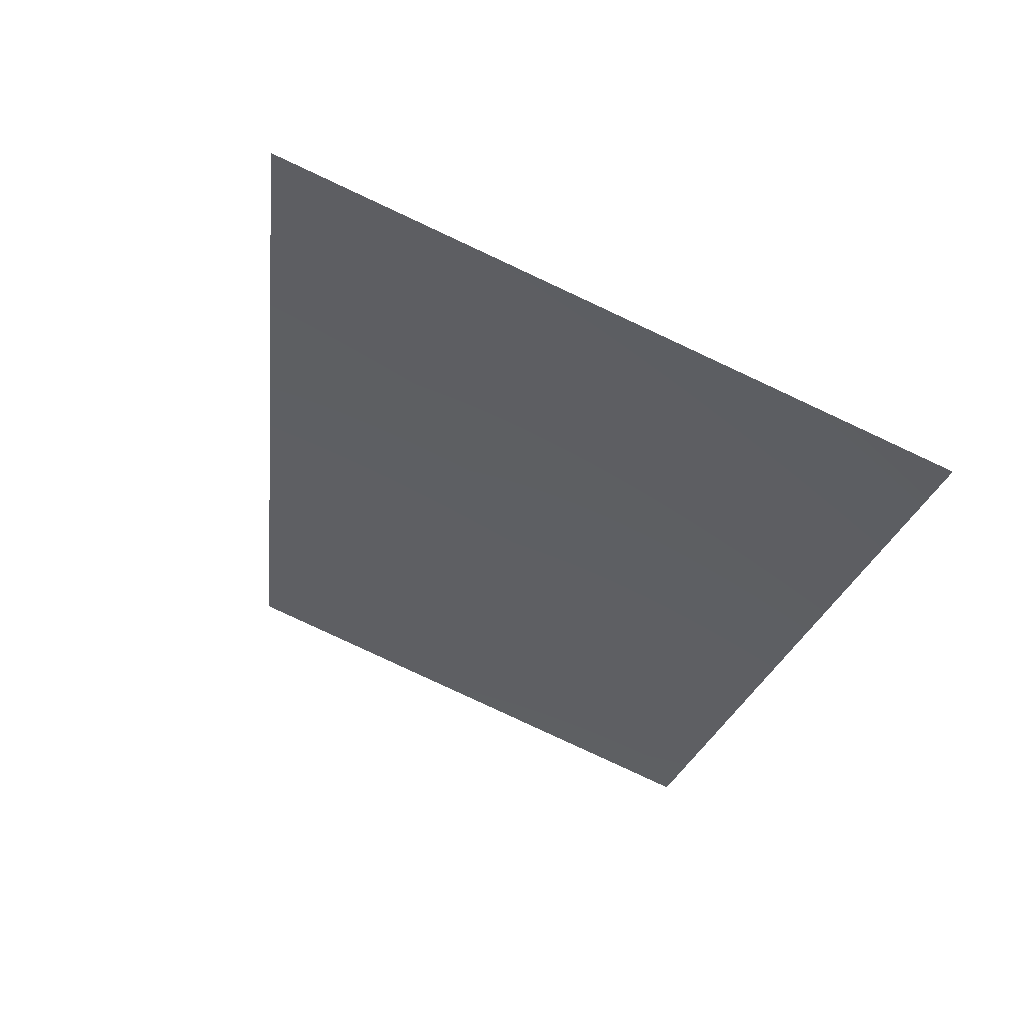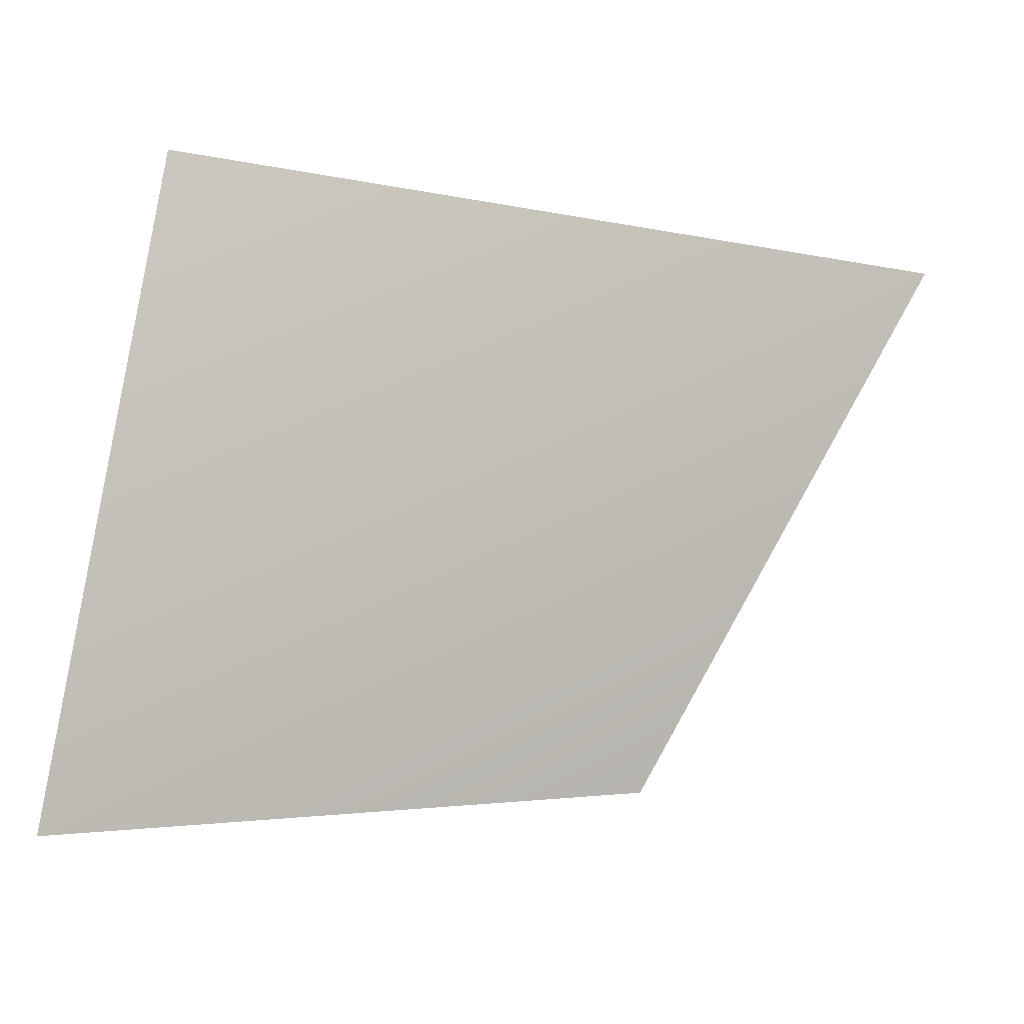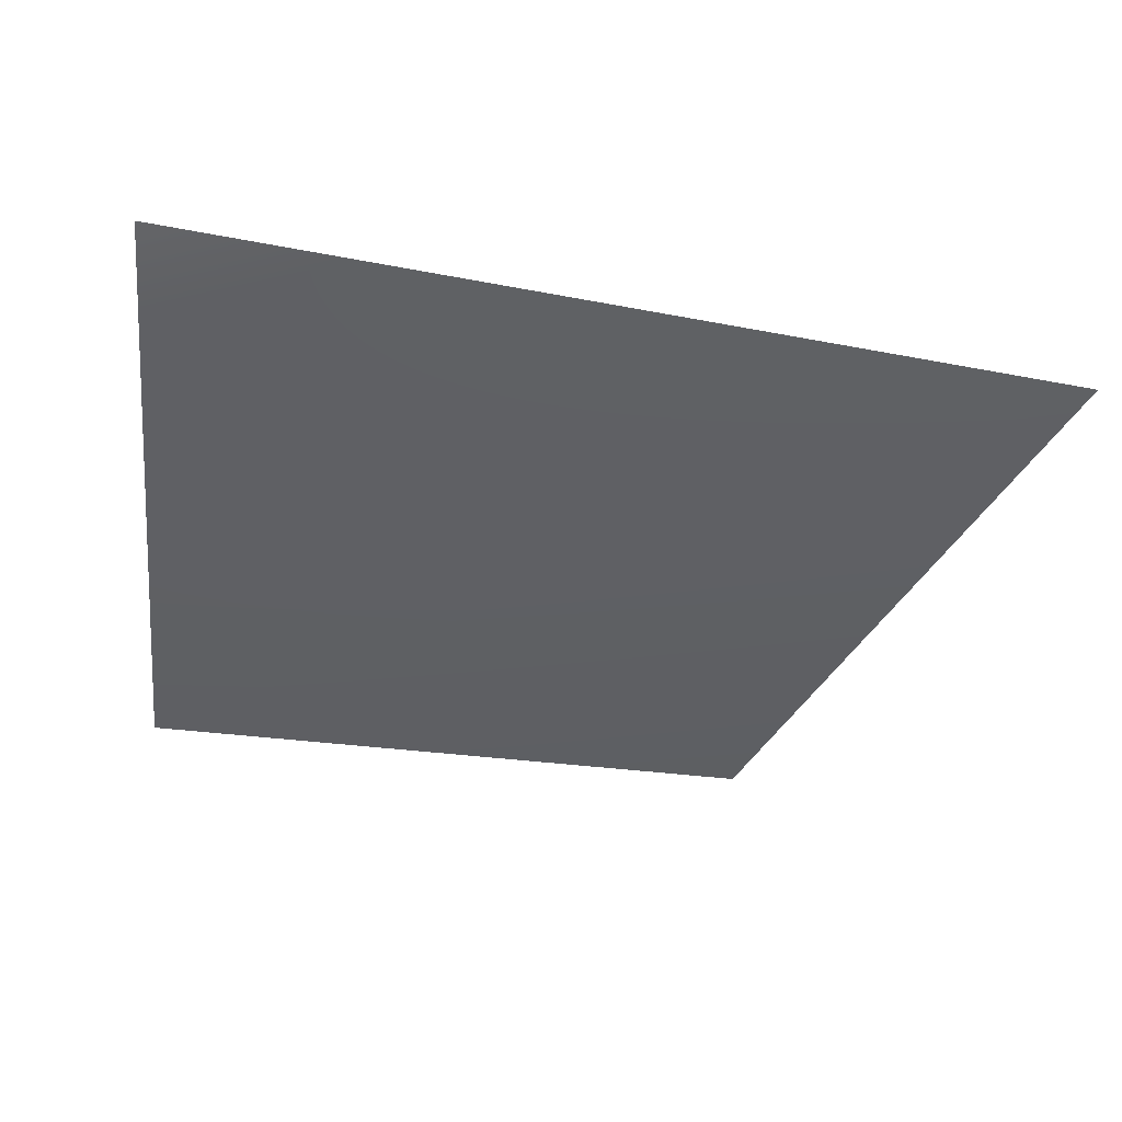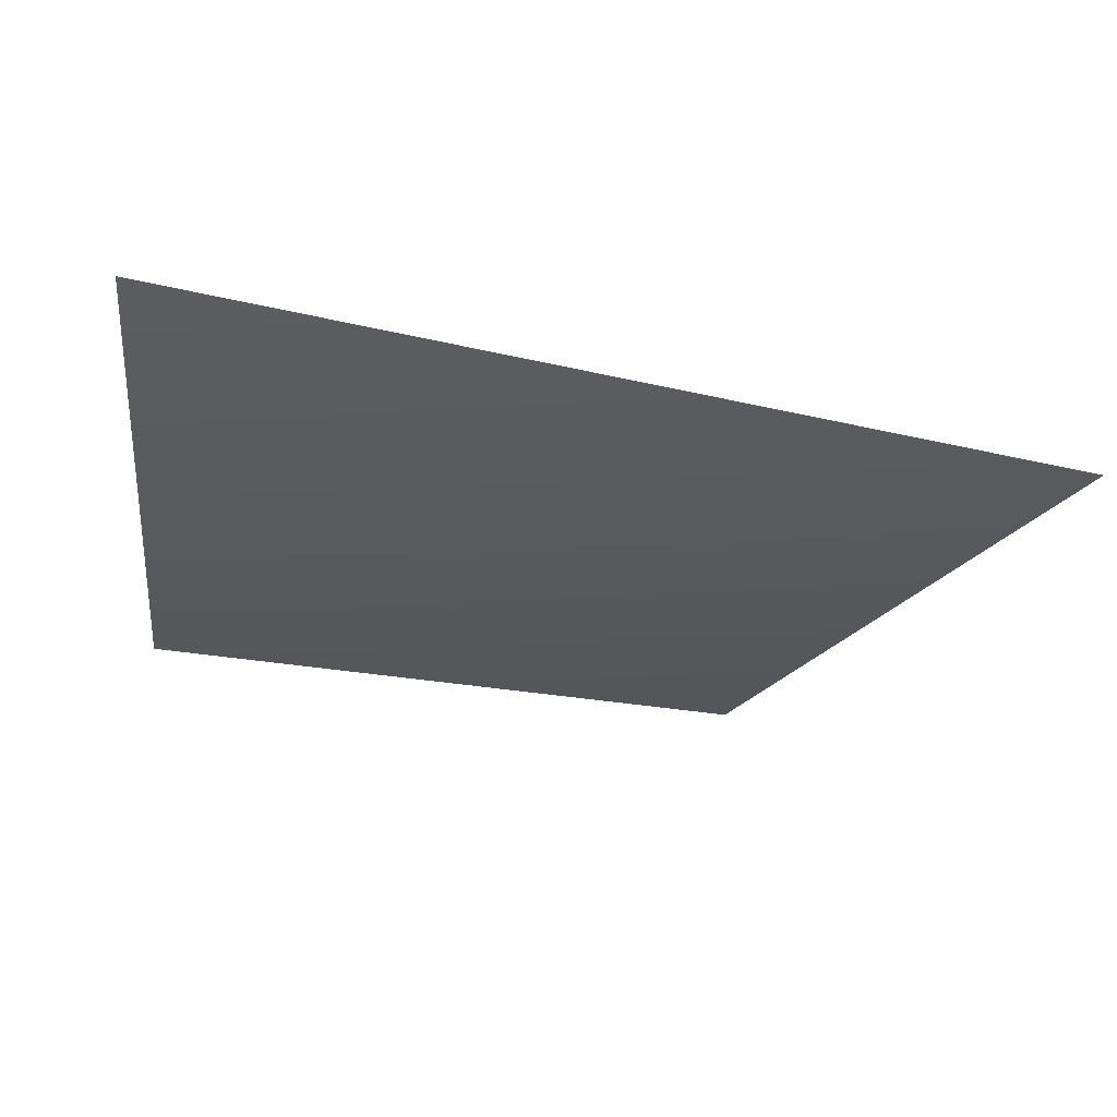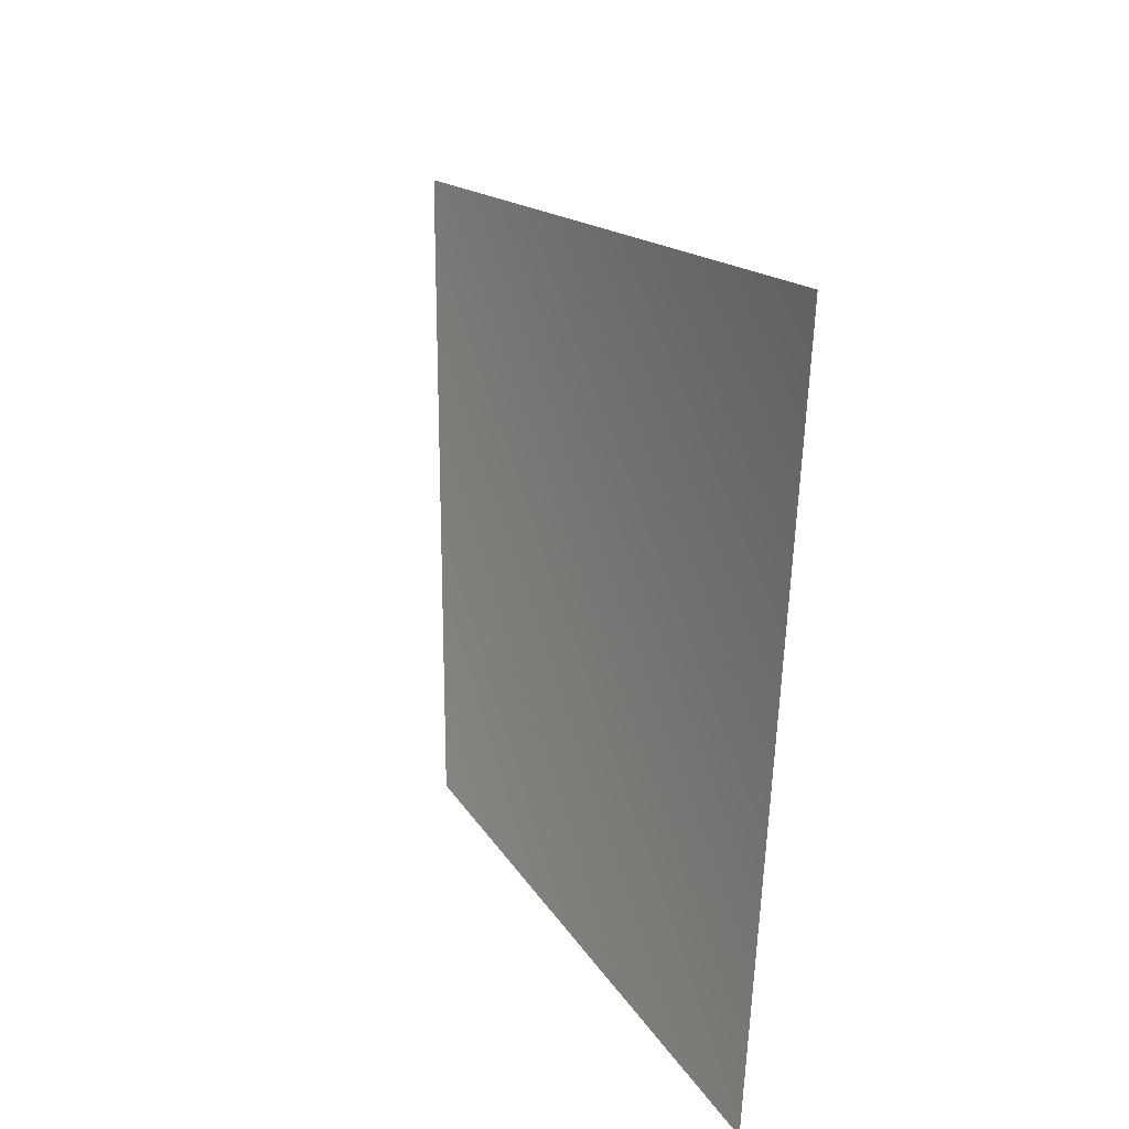
<metadata>
{"format":"obj","ext":"obj","renderer":"f3d","projection":"perspective","resolution":1024,"background":"white","views":[{"elev":-32.9,"azim":148.1,"up":"+Z"},{"elev":-9.4,"azim":-26.4,"up":"+Y"},{"elev":35.0,"azim":6.9,"up":"+Y"},{"elev":50.2,"azim":5.2,"up":"+Y"},{"elev":19.0,"azim":-120.8,"up":"+Y"}]}
</metadata>
<code>
v 118 70 22
v 89 12 7
v 25 7 0
v 118 70 22
v 25 7 0
v 33 75 11
f 1 2 3
f 4 5 6

</code>
